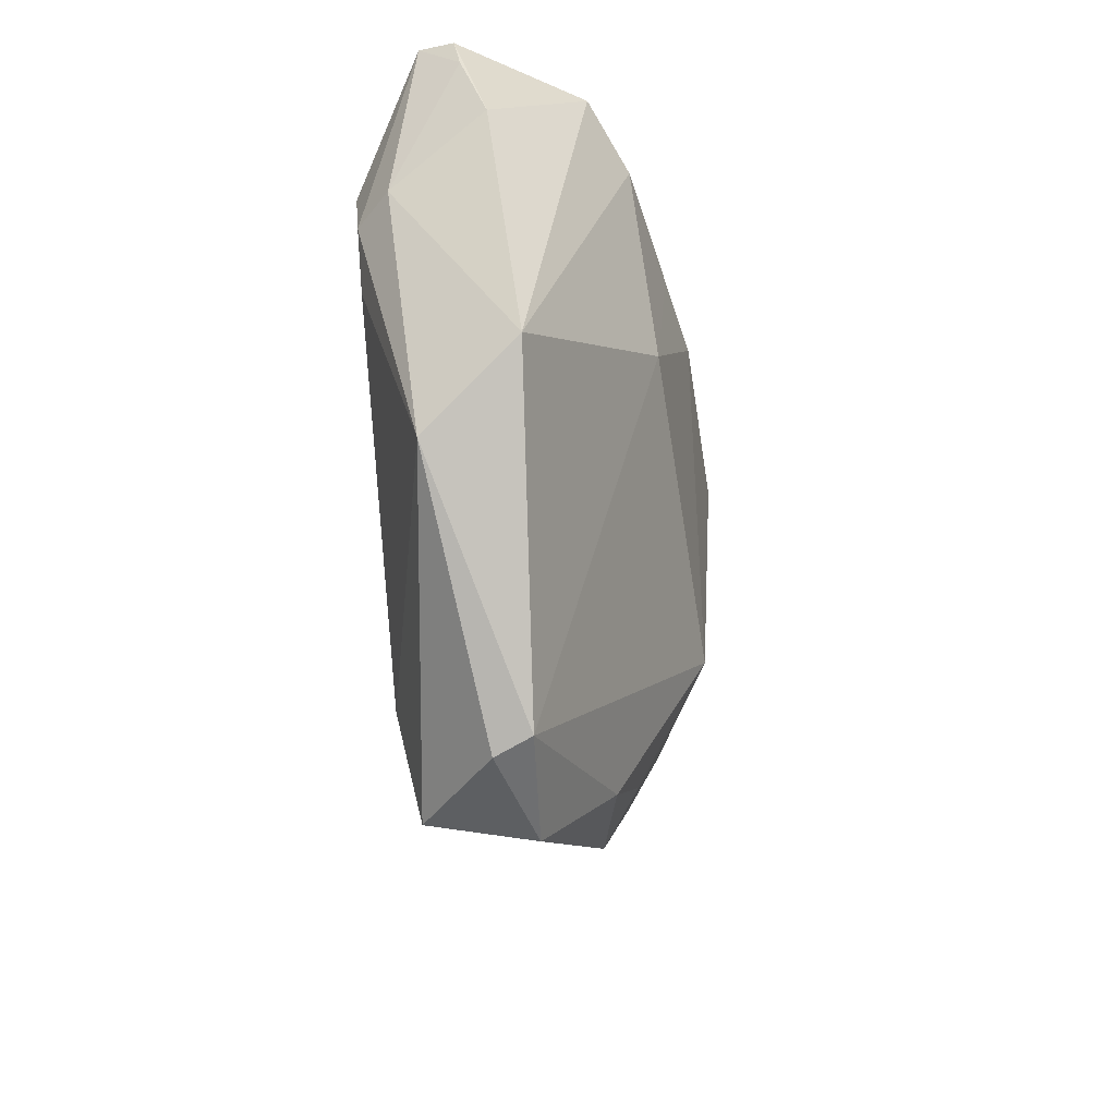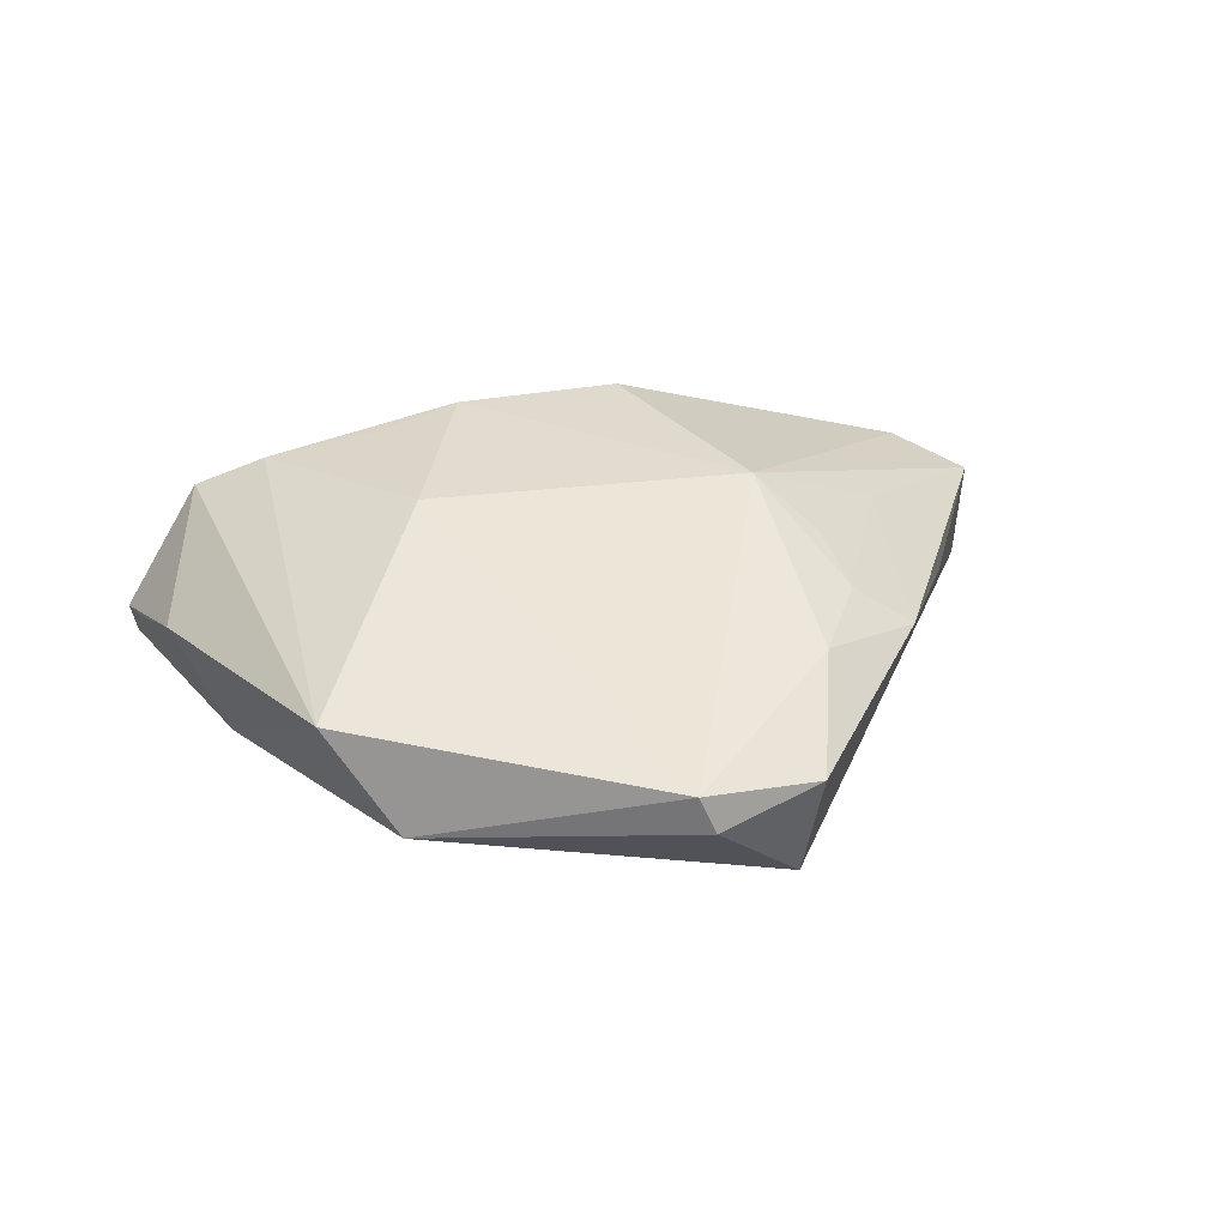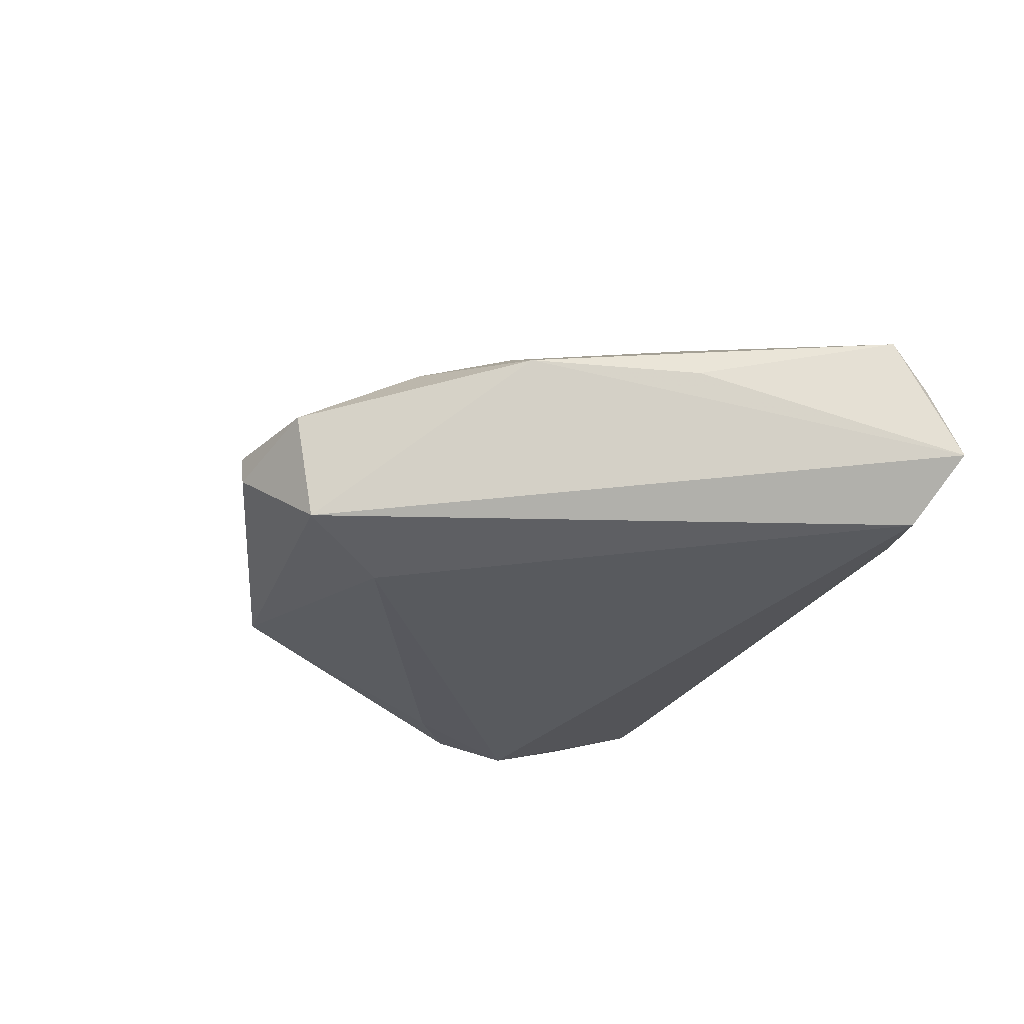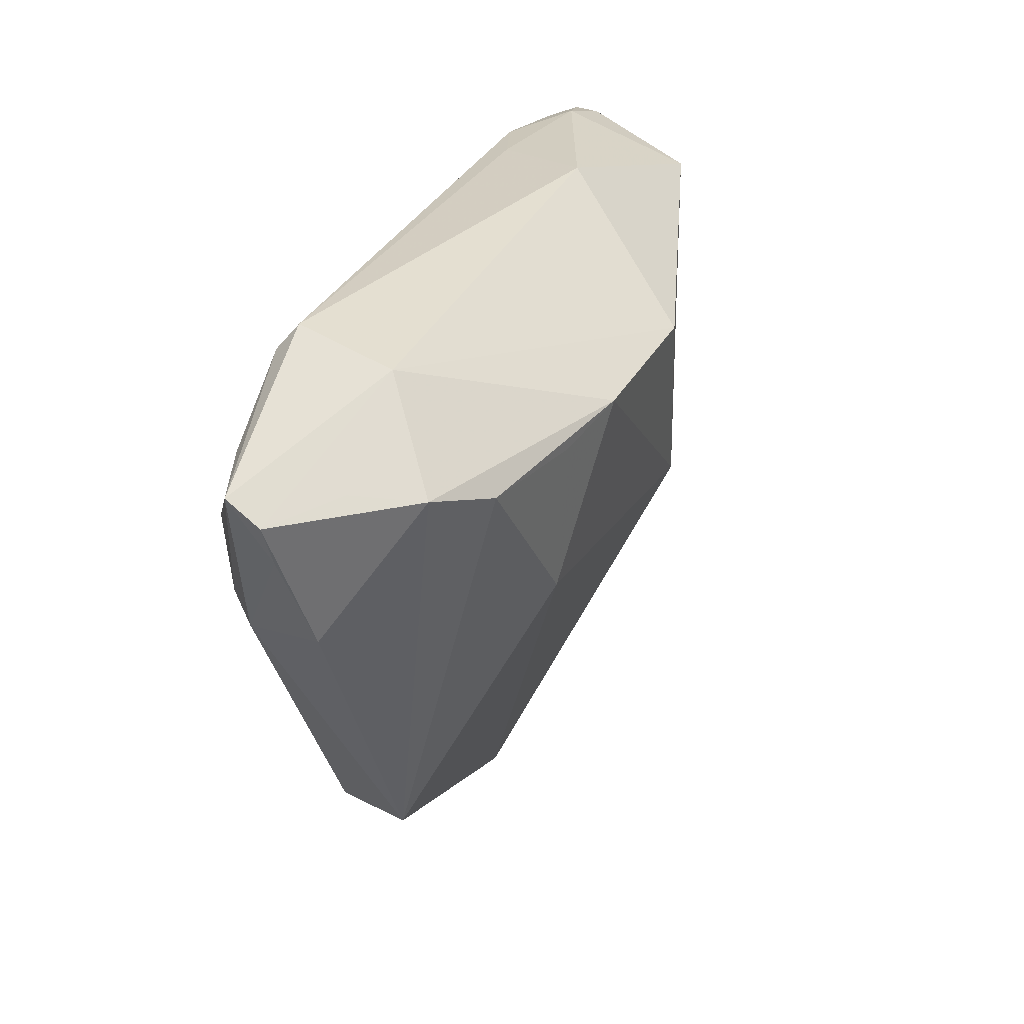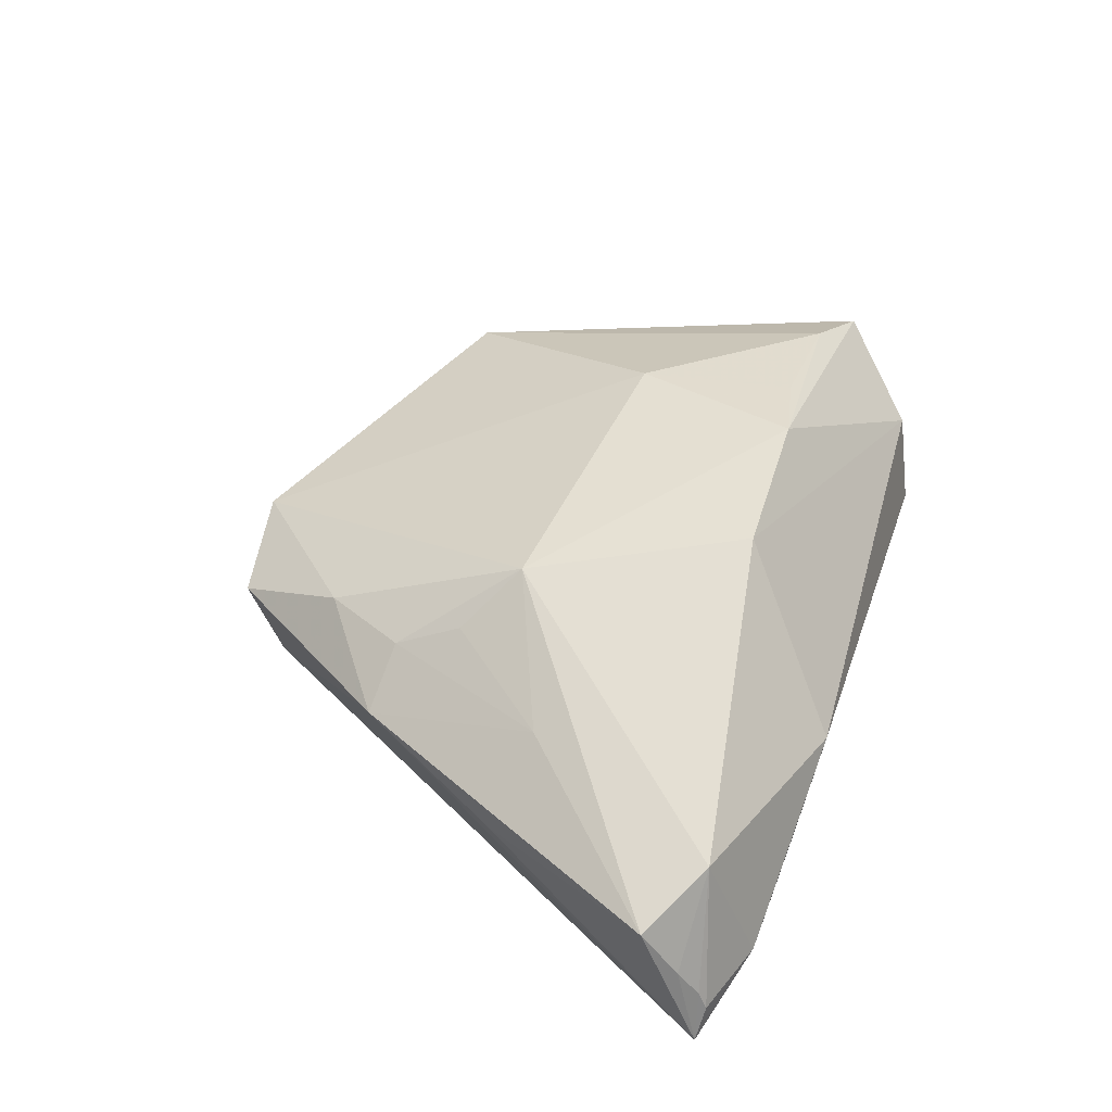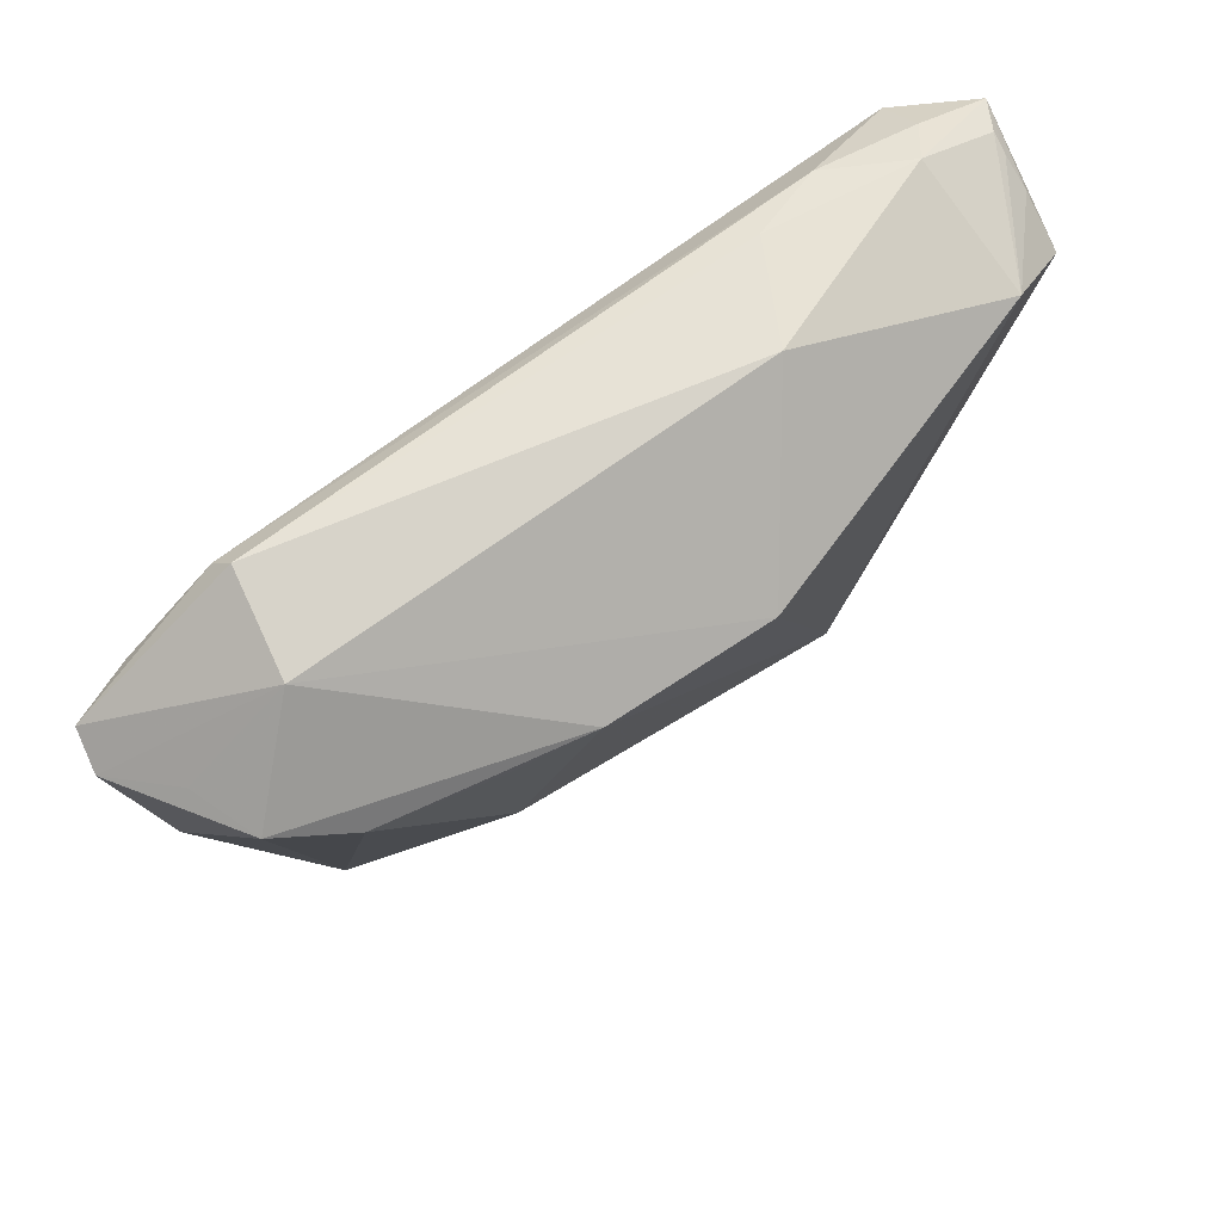
<metadata>
{"format":"obj","ext":"obj","renderer":"f3d","projection":"perspective","resolution":1024,"background":"white","views":[{"elev":-63.2,"azim":-82.9,"up":"+Y"},{"elev":25.4,"azim":-12.8,"up":"+Z"},{"elev":-30.6,"azim":63.7,"up":"+Z"},{"elev":30.3,"azim":-68.1,"up":"+Y"},{"elev":47.6,"azim":107.8,"up":"+Z"},{"elev":67.7,"azim":-35.4,"up":"+Y"}]}
</metadata>
<code>
v 0.04222 0.03181 -0.0119
v -0.04864 0.02589 -0.008817
v -0.03609 0.006904 -0.01595
v -0.04121 0.02518 0.008288
v 0.0224 -0.01098 0.005737
v -0.0323 0.03324 -0.01148
v 0.005737 0.02375 0.01671
v -0.04579 0.01015 -0.001495
v 0.03777 0.004677 -0.0008256
v -0.04946 0.02391 -0.004853
v 0.0402 0.02877 0.006057
v -0.04841 0.01978 -0.004205
v 0.0423 0.02829 -0.01671
v -0.03318 0.03374 0.001235
v 0.004898 -0.02016 -0.01671
v 0.029 -0.01184 0.00131
v 0.03083 0.03345 -0.01269
v 0.01694 -0.02046 0.003902
v -0.01947 0.004618 0.01285
v 0.03916 0.03396 -0.007922
v 0.01707 0.03581 0.001033
v -0.0313 0.03581 -0.009417
v -0.03628 0.01574 -0.01671
v -0.01219 0.02332 0.01614
v 0.02095 -0.004021 0.009128
v -0.03994 0.005874 -0.01217
v 0.01295 -0.03345 -0.003236
v 0.02285 0.03441 -0.009841
v -2.663e-05 -0.0356 -0.002217
v 0.01155 -0.03063 -0.01456
v 0.001753 -0.03581 -0.00628
v 0.0151 0.001084 0.01413
v -0.04387 0.02583 0.00123
v 0.0474 0.03024 -0.00555
v -0.03095 0.001942 -0.016
v 0.0477 0.02801 -0.002369
v -0.02604 -0.02436 -0.009693
v 0.04755 0.03118 -0.007575
v -0.03329 -0.01989 0.0008322
v 0.04946 0.03065 -0.01099
v -0.03362 0.02234 0.01189
v 0.04781 0.02408 0.002809
v -0.04223 0.02705 -0.01095
v -0.02073 0.02164 0.01433
v 0.03065 0.007406 0.007514
f 40 30 13
f 29 19 39
f 32 19 29
f 16 30 40
f 39 4 8
f 39 8 26
f 6 2 22
f 2 14 22
f 4 14 33
f 24 14 4
f 24 7 14
f 24 19 32
f 32 7 24
f 32 29 18
f 10 8 4
f 4 33 10
f 10 14 2
f 10 33 14
f 43 2 6
f 6 13 23
f 23 43 6
f 2 43 23
f 40 13 1
f 14 7 21
f 21 22 14
f 28 22 21
f 17 22 28
f 17 1 13
f 17 13 6
f 6 22 17
f 11 7 32
f 32 42 11
f 11 21 7
f 9 16 40
f 40 42 9
f 9 42 16
f 45 42 32
f 16 42 45
f 41 24 4
f 41 4 39
f 39 19 41
f 32 18 5
f 5 18 16
f 16 45 5
f 12 10 2
f 8 10 12
f 2 26 12
f 12 26 8
f 16 18 27
f 30 16 27
f 27 31 30
f 27 18 29
f 29 31 27
f 15 13 30
f 15 23 13
f 39 26 37
f 37 15 30
f 37 29 39
f 37 31 29
f 30 31 37
f 36 42 40
f 36 11 42
f 19 24 44
f 44 41 19
f 24 41 44
f 25 45 32
f 32 5 25
f 25 5 45
f 23 15 35
f 15 37 35
f 21 11 20
f 40 1 20
f 28 21 20
f 20 17 28
f 1 17 20
f 23 35 3
f 3 26 2
f 2 23 3
f 3 37 26
f 3 35 37
f 40 20 38
f 38 20 11
f 11 36 34
f 34 38 11
f 34 36 40
f 40 38 34

</code>
